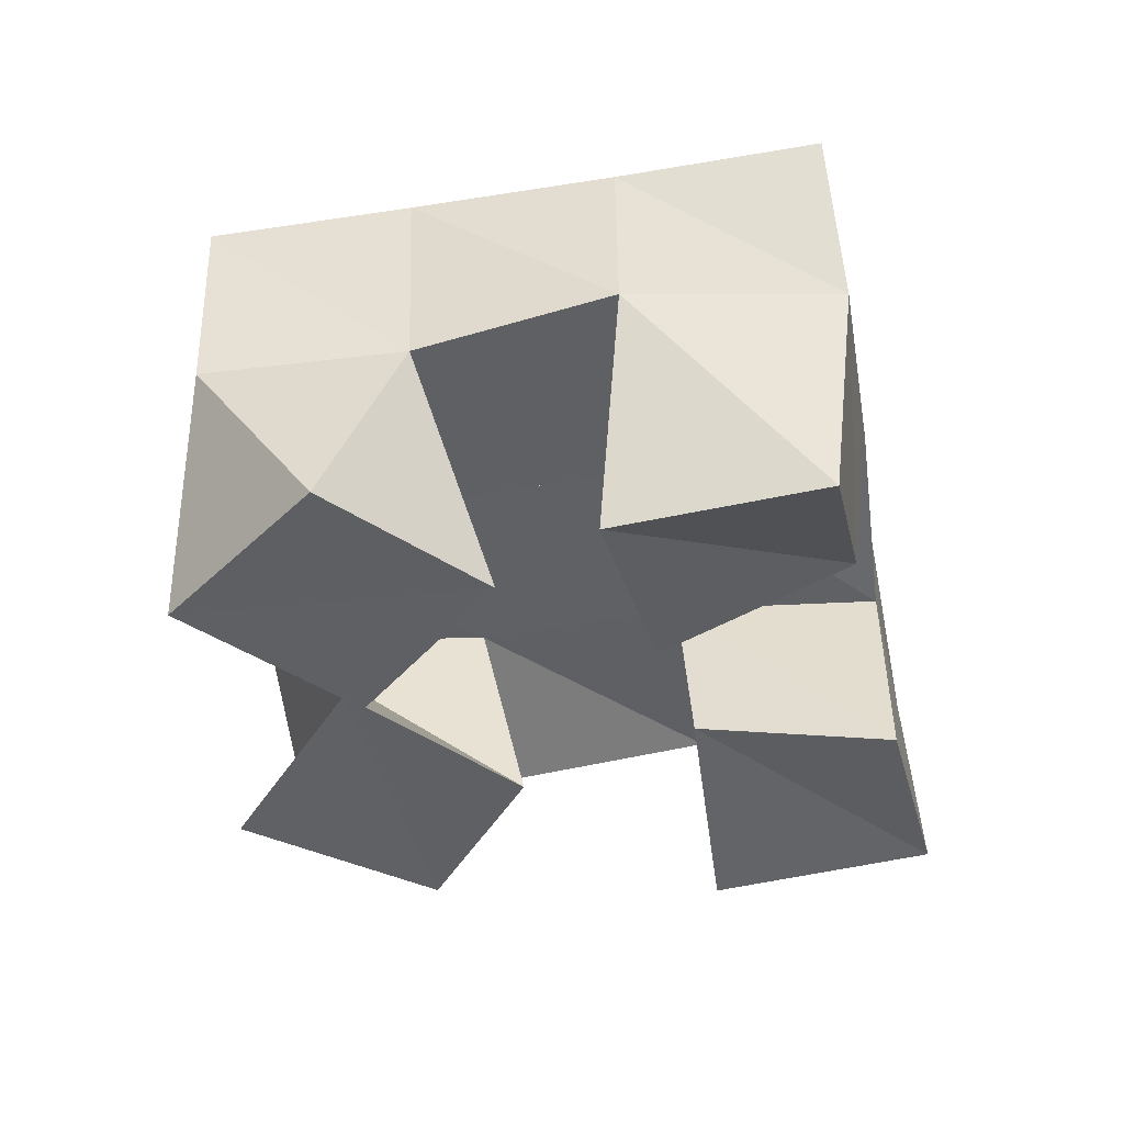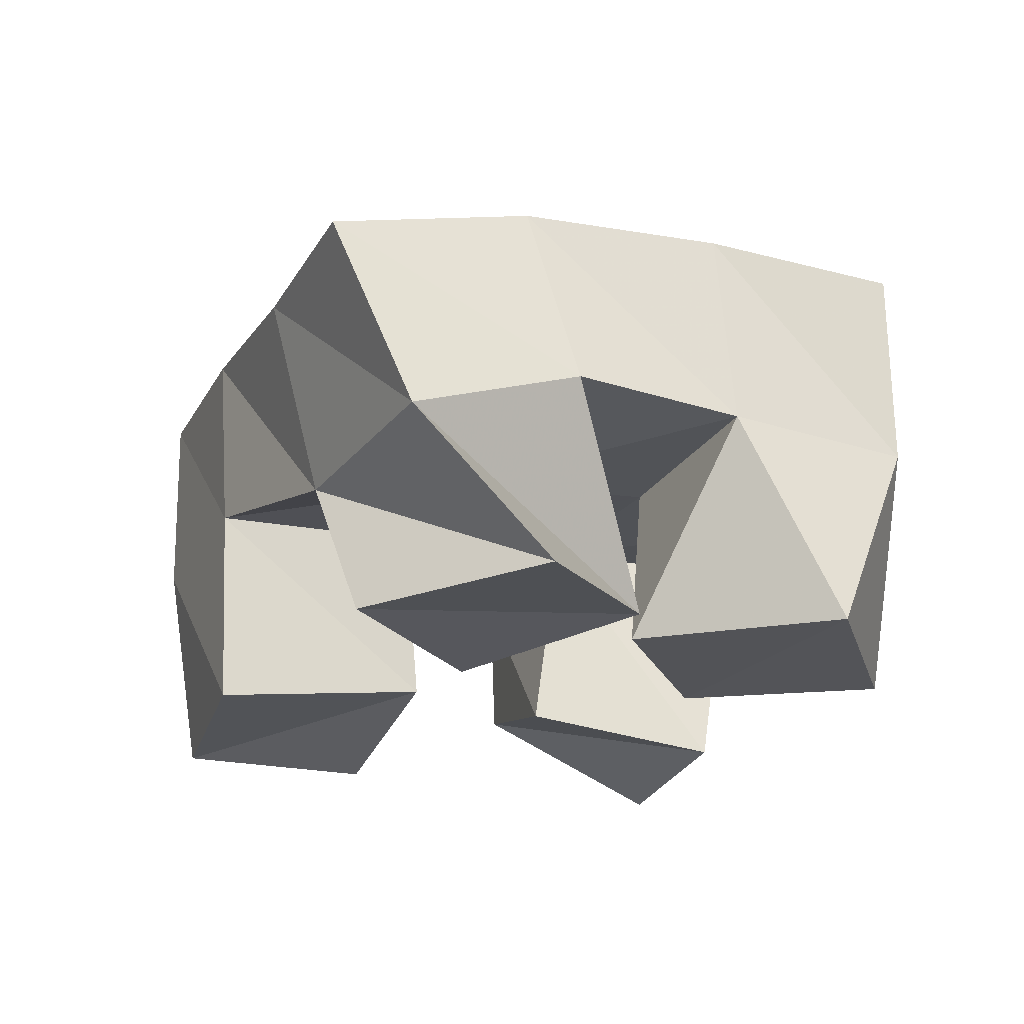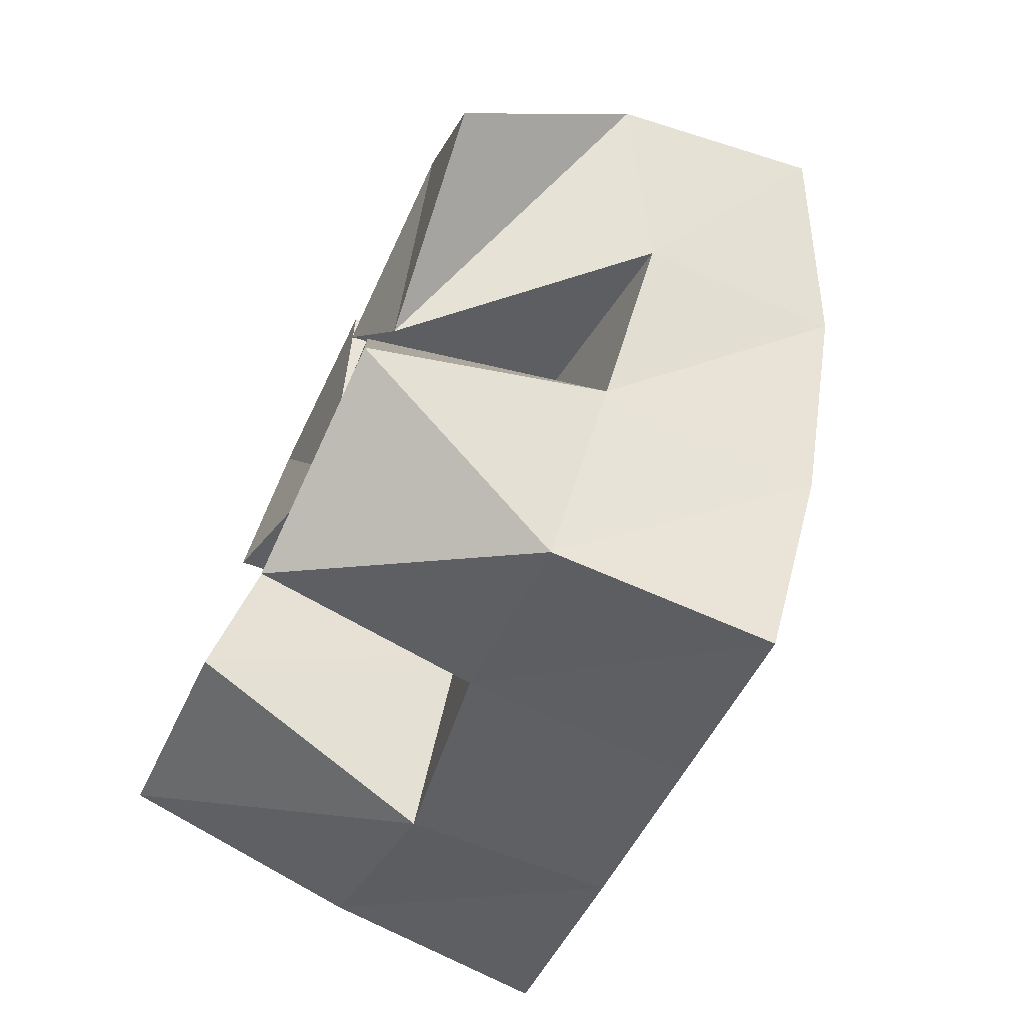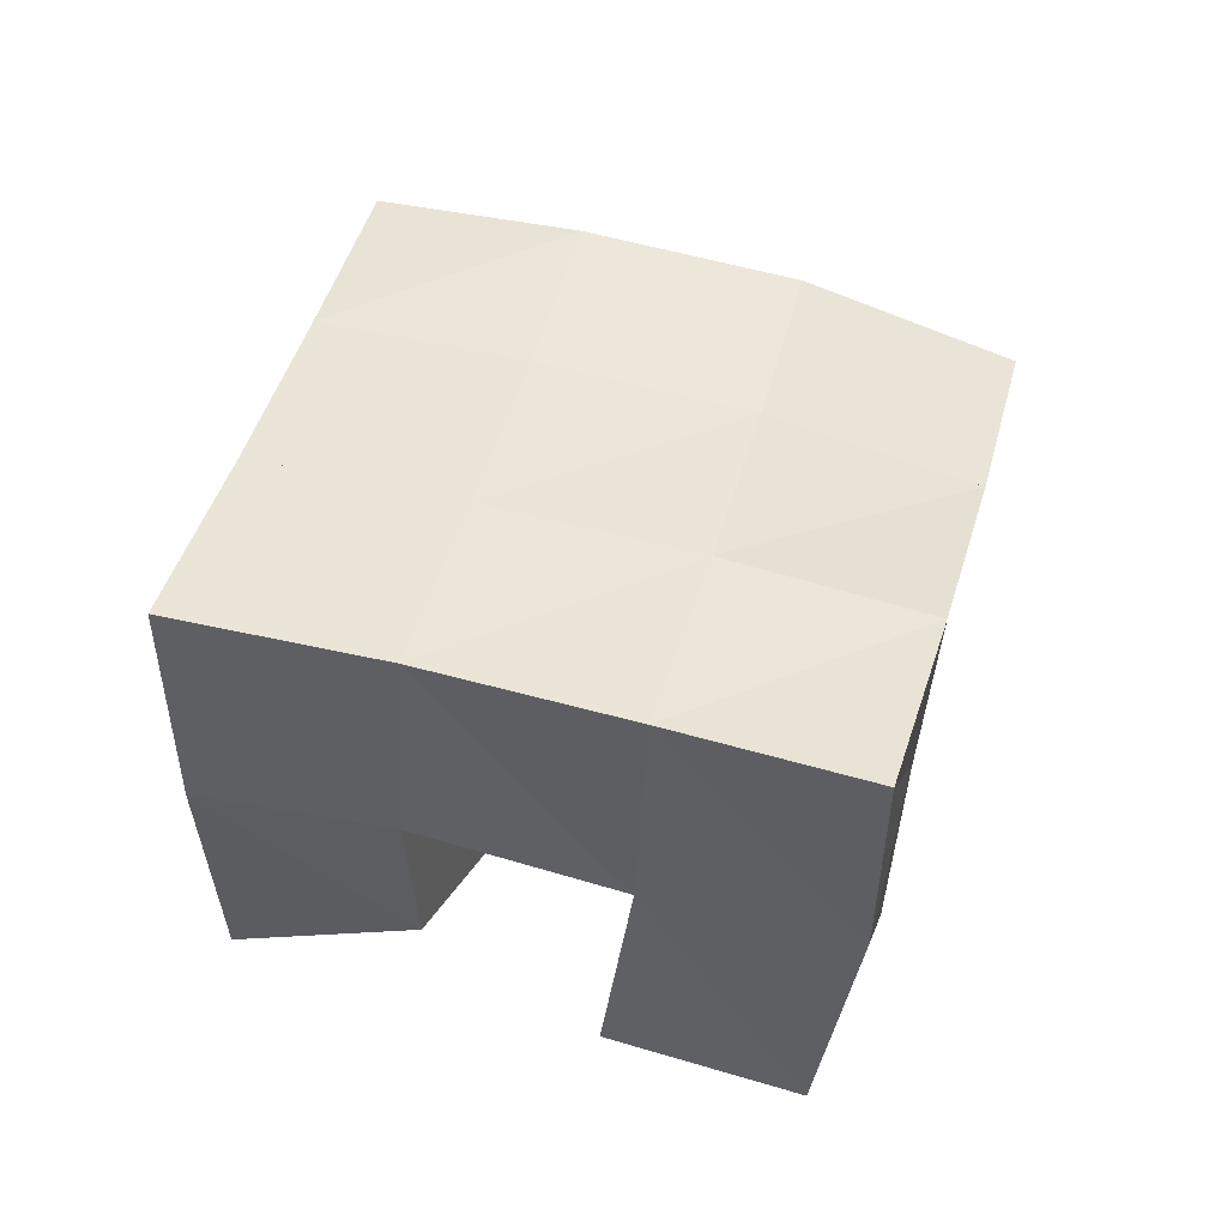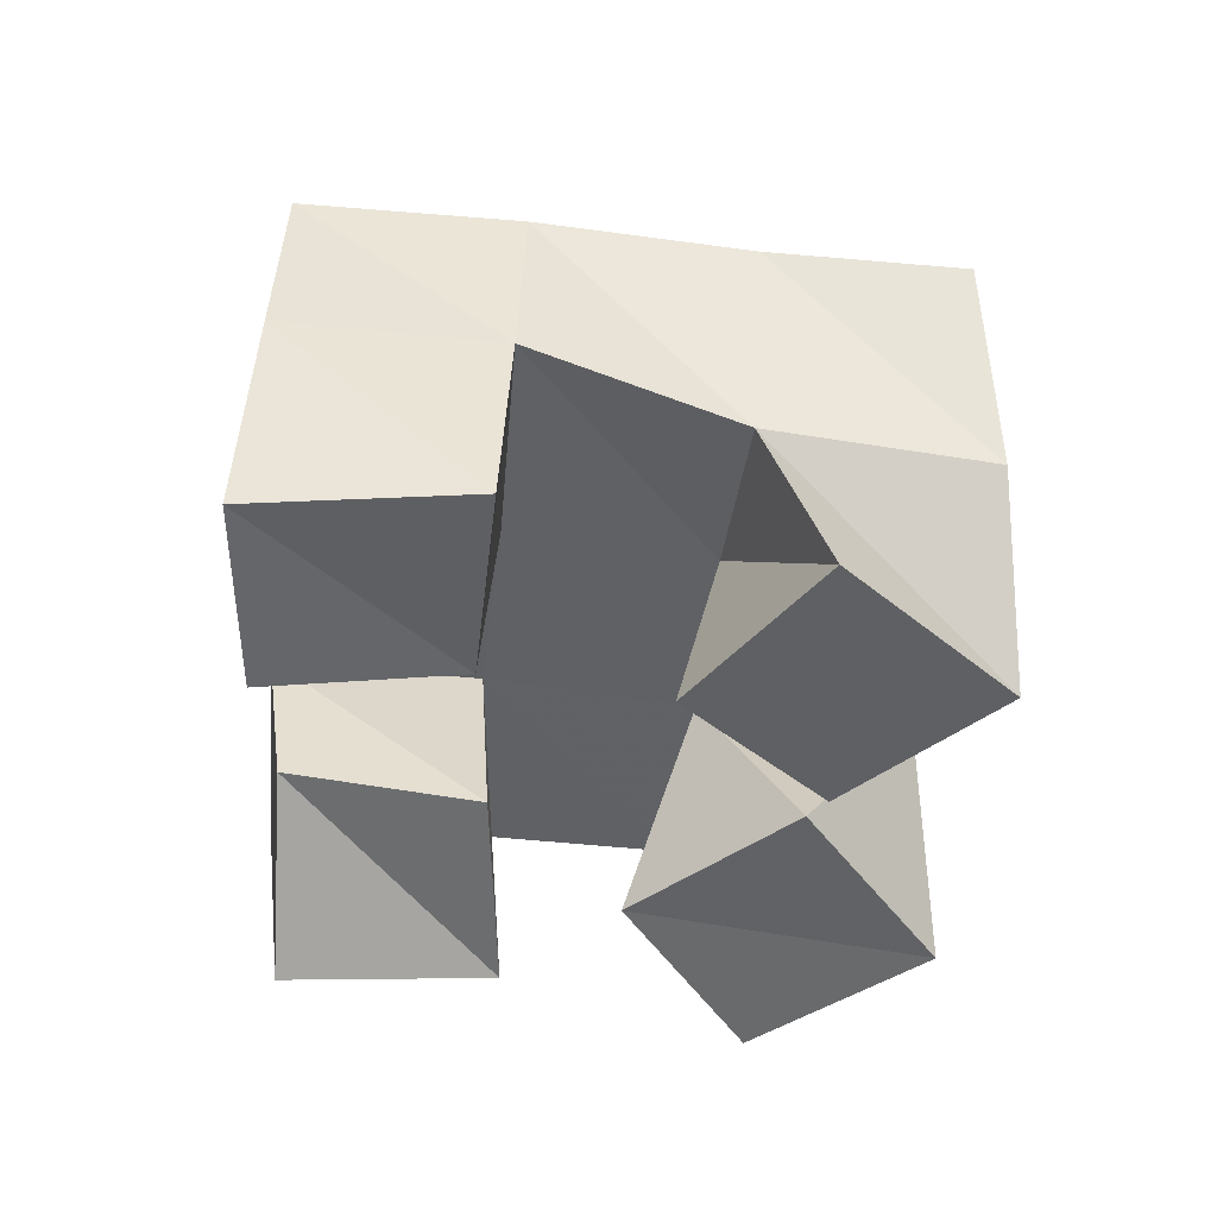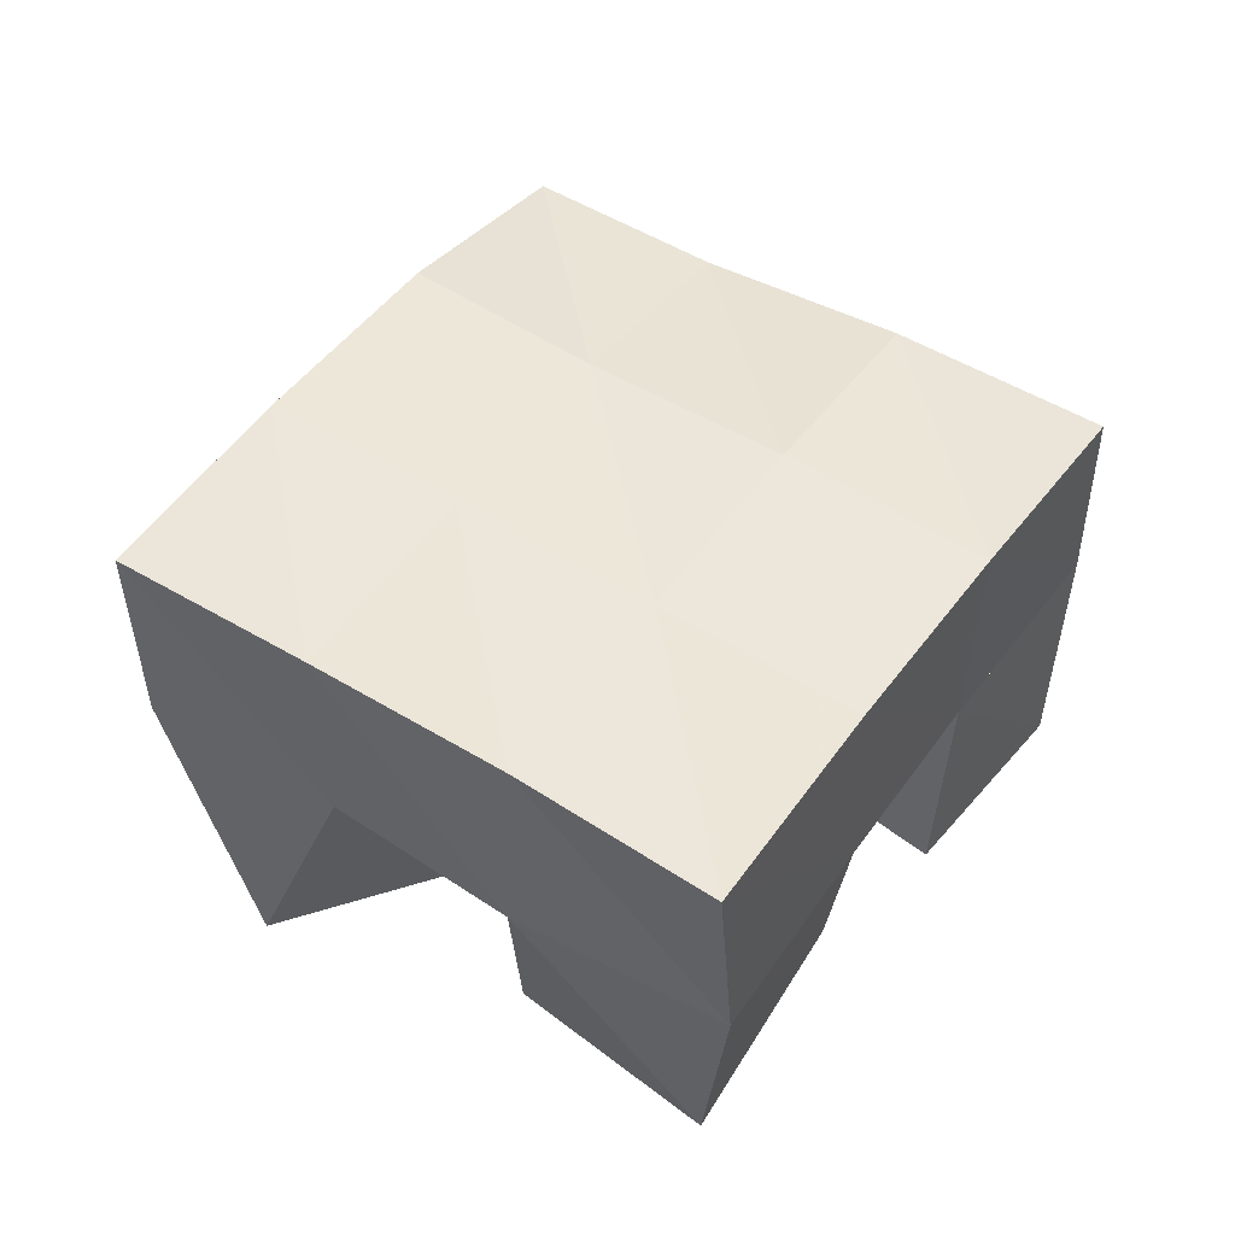
<metadata>
{"format":"obj","ext":"obj","renderer":"f3d","projection":"perspective","resolution":1024,"background":"white","views":[{"elev":-42.2,"azim":-138.4,"up":"+Y"},{"elev":-24.8,"azim":98.7,"up":"+Y"},{"elev":-75.7,"azim":64.4,"up":"+Z"},{"elev":44.6,"azim":-44.1,"up":"+Y"},{"elev":-51.1,"azim":27.3,"up":"+Y"},{"elev":53.6,"azim":-114.0,"up":"+Y"}]}
</metadata>
<code>
v 3.894 0.1009 0.1424
v 3.908 0.1368 0.1734
v 3.875 0.1 0.1926
v 3.865 0.1371 0.2063
v 3.844 0.1072 0.1281
v 3.885 0.153 0.1372
v 3.83 0.1 0.1751
v 3.839 0.1487 0.1697
v 3.778 0.1056 0.1635
v 3.772 0.1565 0.158
v 3.735 0.1195 0.1821
v 3.73 0.1585 0.1841
v 3.757 0.1 0.1188
v 3.745 0.1594 0.1118
v 3.711 0.1 0.1418
v 3.705 0.1564 0.1437
v 3.84 0.1025 0.1306
v 3.857 0.1534 0.1014
v 3.79 0.1044 0.1215
v 3.814 0.1531 0.13
v 3.848 0.1014 0.0776
v 3.829 0.153 0.06184
v 3.796 0.1019 0.07137
v 3.788 0.1536 0.0894
v 3.823 0.1 0.2396
v 3.826 0.1494 0.2409
v 3.774 0.1 0.2619
v 3.781 0.1519 0.2686
v 3.792 0.1094 0.1942
v 3.798 0.1523 0.1968
v 3.753 0.1 0.2195
v 3.757 0.1496 0.225
v 3.914 0.1836 0.1924
v 3.873 0.1854 0.2171
v 3.885 0.1989 0.1499
v 3.845 0.1976 0.1749
v 3.857 0.204 0.1054
v 3.817 0.2033 0.1317
v 3.831 0.2032 0.06208
v 3.79 0.205 0.08876
v 3.829 0.1932 0.2431
v 3.803 0.2001 0.2013
v 3.775 0.2046 0.1583
v 3.748 0.2065 0.1151
v 3.783 0.198 0.2689
v 3.759 0.2018 0.2273
v 3.733 0.2059 0.1844
v 3.705 0.2072 0.1402
f 1 2 4
f 3 1 4
f 2 6 8
f 4 2 8
f 6 5 7
f 8 6 7
f 5 1 3
f 7 5 3
f 8 7 3
f 4 8 3
f 2 1 5
f 6 2 5
f 9 10 12
f 11 9 12
f 10 14 16
f 12 10 16
f 14 13 15
f 16 14 15
f 13 9 11
f 15 13 11
f 16 15 11
f 12 16 11
f 10 9 13
f 14 10 13
f 17 18 20
f 19 17 20
f 18 22 24
f 20 18 24
f 22 21 23
f 24 22 23
f 21 17 19
f 23 21 19
f 24 23 19
f 20 24 19
f 18 17 21
f 22 18 21
f 25 26 28
f 27 25 28
f 26 30 32
f 28 26 32
f 30 29 31
f 32 30 31
f 29 25 27
f 31 29 27
f 32 31 27
f 28 32 27
f 26 25 29
f 30 26 29
f 2 33 34
f 4 2 34
f 33 35 36
f 34 33 36
f 35 6 8
f 36 35 8
f 6 2 4
f 8 6 4
f 36 8 4
f 34 36 4
f 33 2 6
f 35 33 6
f 6 35 36
f 8 6 36
f 35 37 38
f 36 35 38
f 37 18 20
f 38 37 20
f 18 6 8
f 20 18 8
f 38 20 8
f 36 38 8
f 35 6 18
f 37 35 18
f 18 37 38
f 20 18 38
f 37 39 40
f 38 37 40
f 39 22 24
f 40 39 24
f 22 18 20
f 24 22 20
f 40 24 20
f 38 40 20
f 37 18 22
f 39 37 22
f 4 34 41
f 26 4 41
f 34 36 42
f 41 34 42
f 36 8 30
f 42 36 30
f 8 4 26
f 30 8 26
f 42 30 26
f 41 42 26
f 34 4 8
f 36 34 8
f 8 36 42
f 30 8 42
f 36 38 43
f 42 36 43
f 38 20 10
f 43 38 10
f 20 8 30
f 10 20 30
f 43 10 30
f 42 43 30
f 36 8 20
f 38 36 20
f 20 38 43
f 10 20 43
f 38 40 44
f 43 38 44
f 40 24 14
f 44 40 14
f 24 20 10
f 14 24 10
f 44 14 10
f 43 44 10
f 38 20 24
f 40 38 24
f 26 41 45
f 28 26 45
f 41 42 46
f 45 41 46
f 42 30 32
f 46 42 32
f 30 26 28
f 32 30 28
f 46 32 28
f 45 46 28
f 41 26 30
f 42 41 30
f 30 42 46
f 32 30 46
f 42 43 47
f 46 42 47
f 43 10 12
f 47 43 12
f 10 30 32
f 12 10 32
f 47 12 32
f 46 47 32
f 42 30 10
f 43 42 10
f 10 43 47
f 12 10 47
f 43 44 48
f 47 43 48
f 44 14 16
f 48 44 16
f 14 10 12
f 16 14 12
f 48 16 12
f 47 48 12
f 43 10 14
f 44 43 14

</code>
